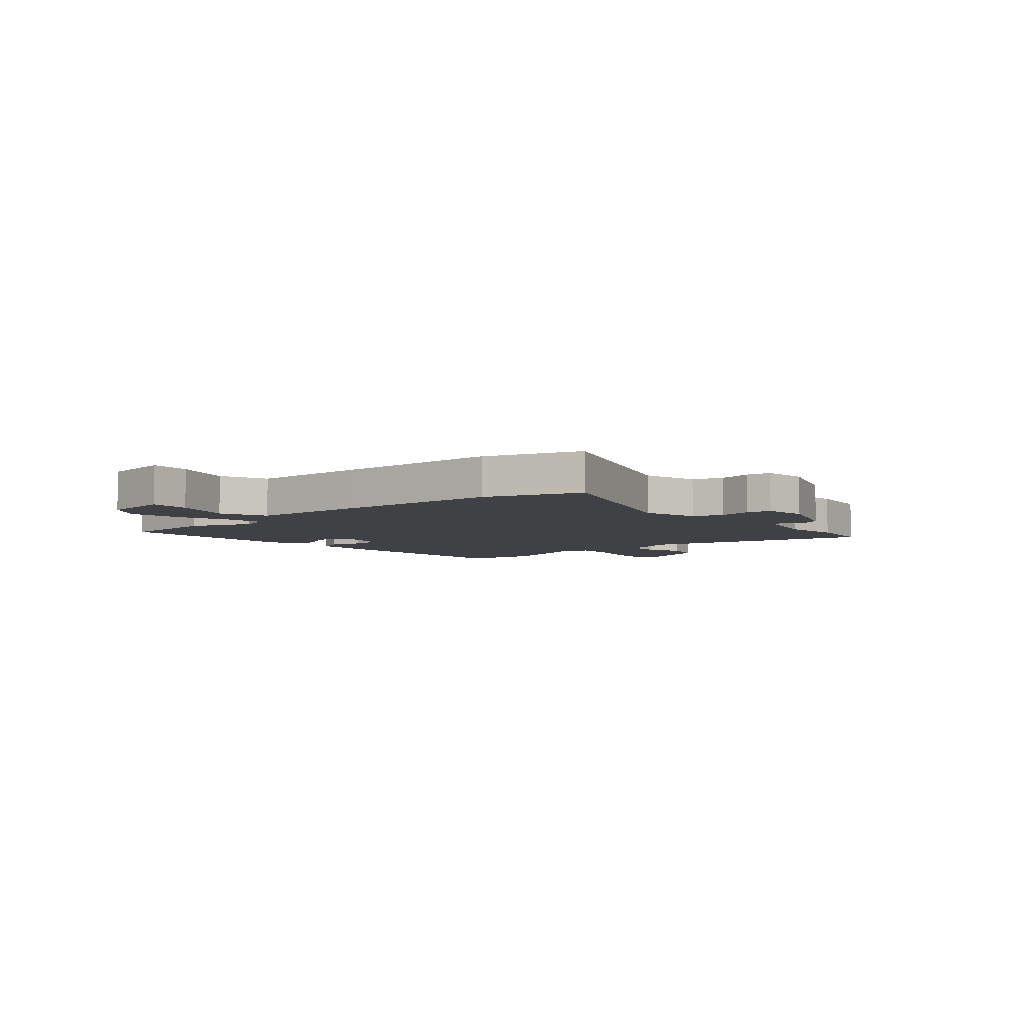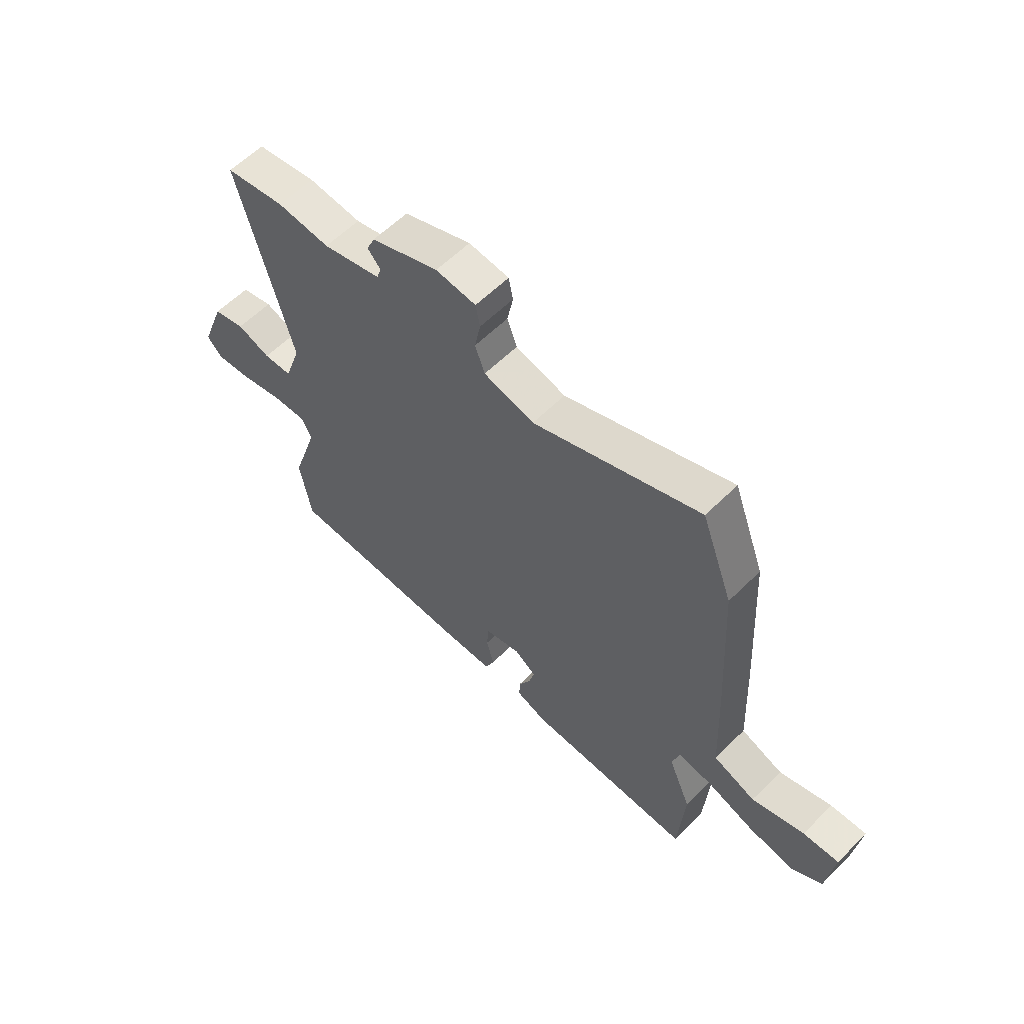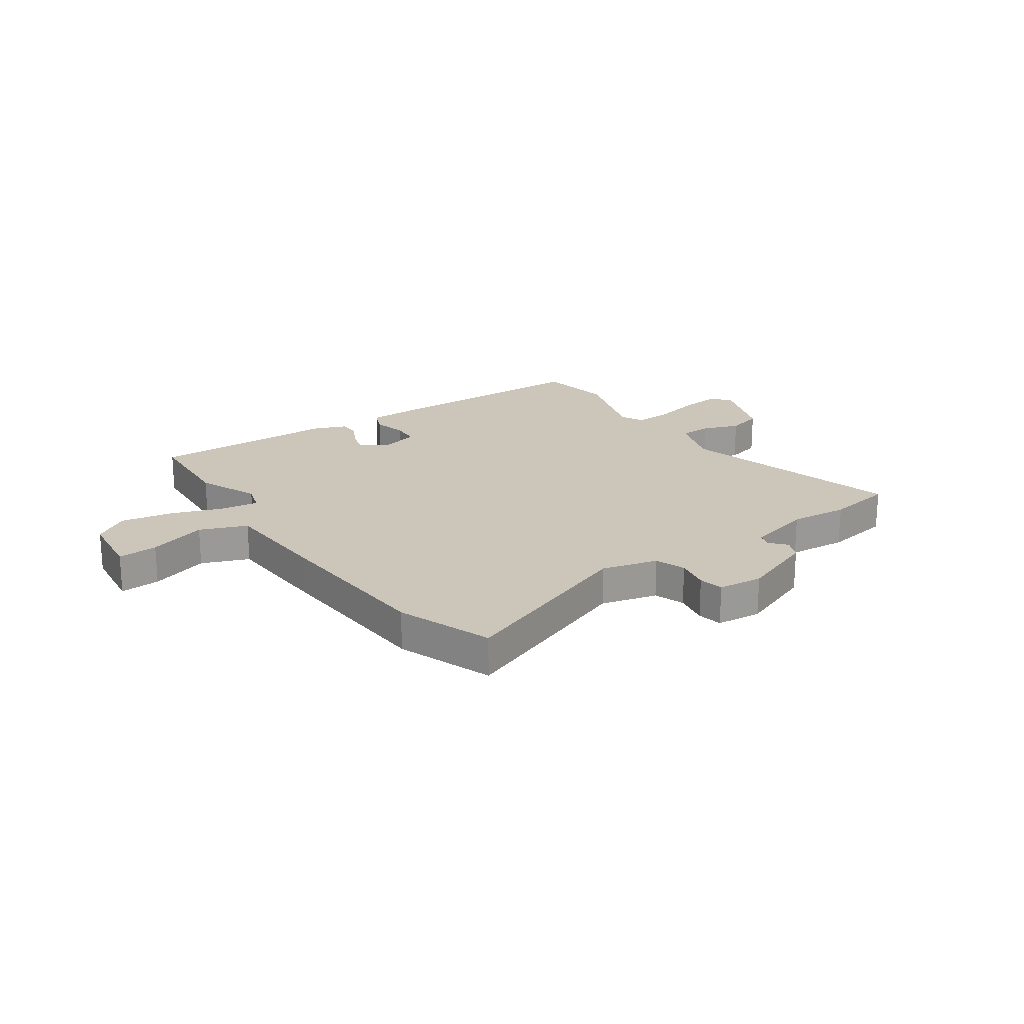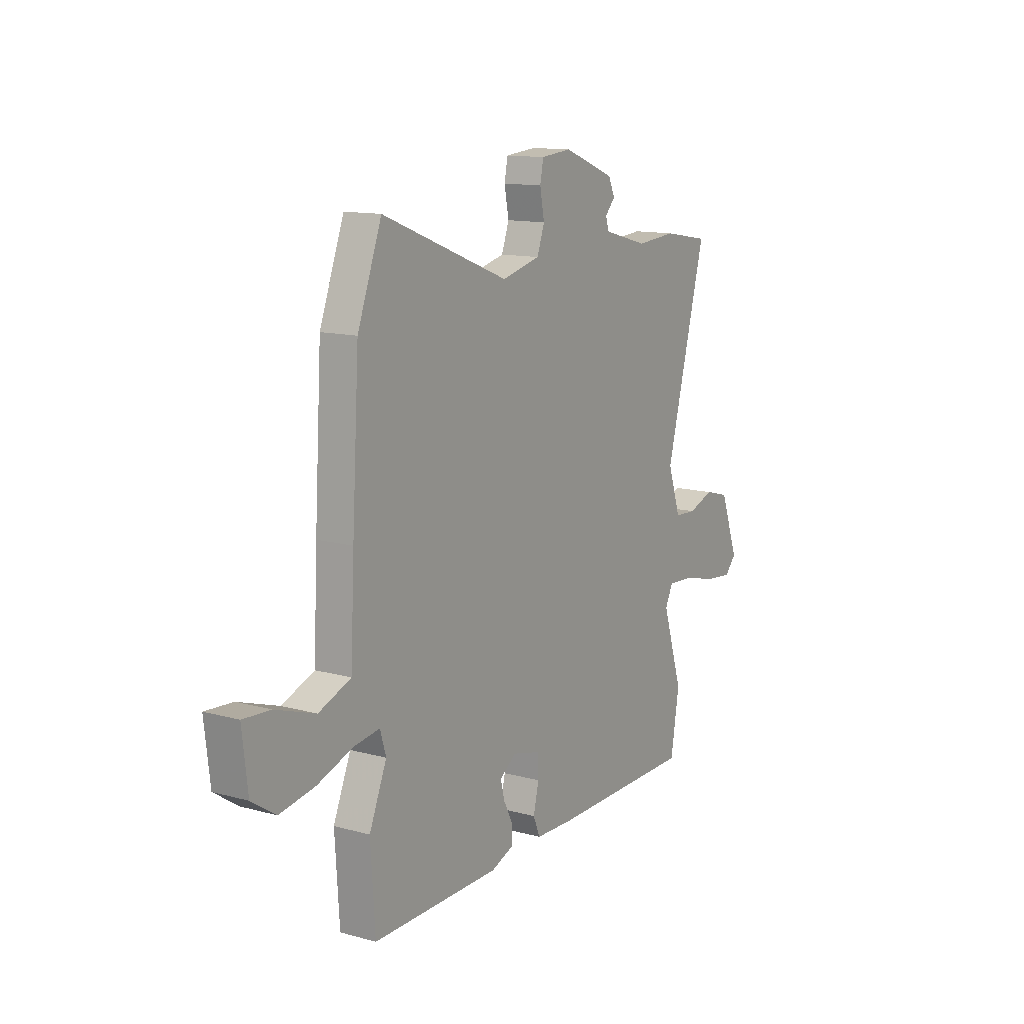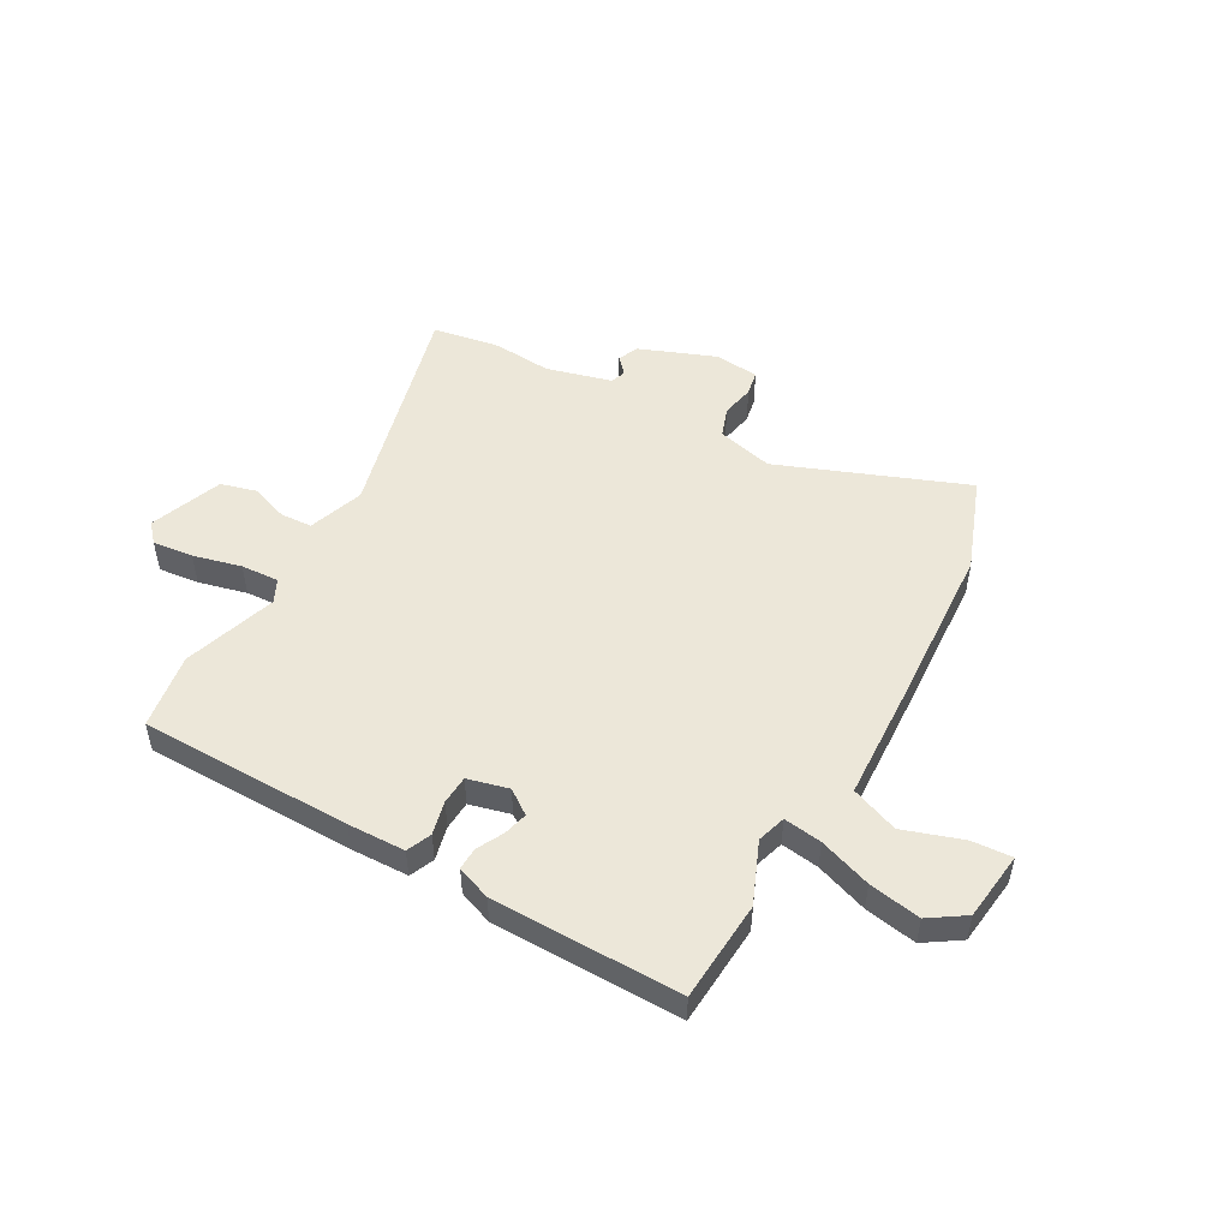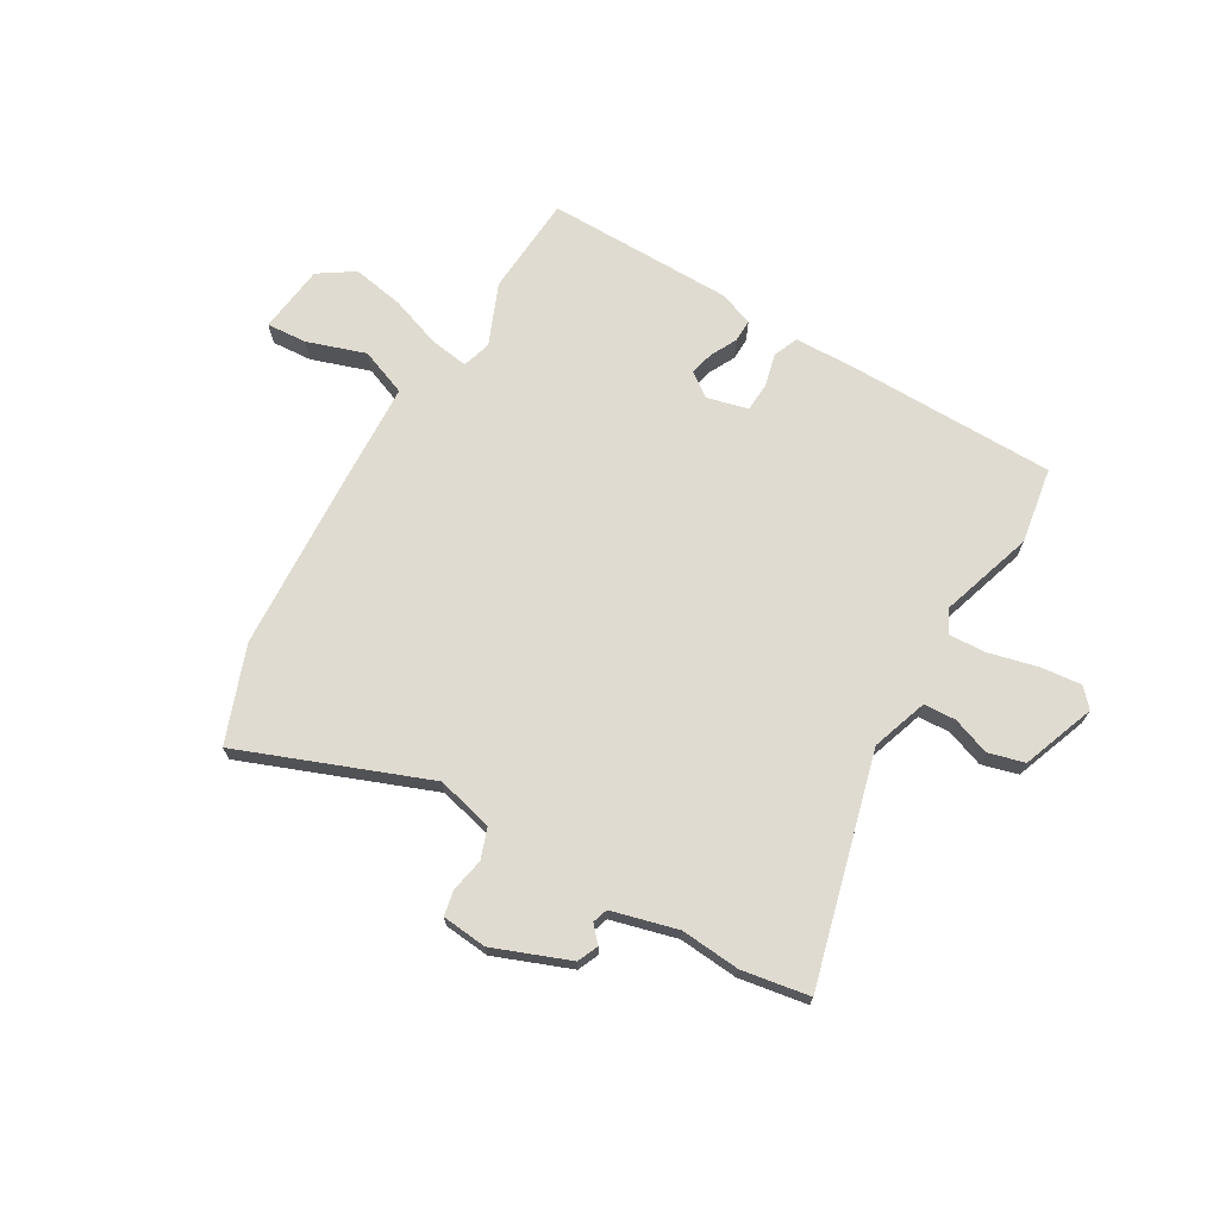
<metadata>
{"format":"obj","ext":"obj","renderer":"f3d","projection":"perspective","resolution":1024,"background":"white","views":[{"elev":-5.7,"azim":-48.1,"up":"+Y"},{"elev":59.7,"azim":-135.3,"up":"+Z"},{"elev":20.9,"azim":-34.6,"up":"+Y"},{"elev":12.9,"azim":-57.9,"up":"+Z"},{"elev":50.2,"azim":-150.7,"up":"+Y"},{"elev":69.9,"azim":30.3,"up":"+Y"}]}
</metadata>
<code>
v 0.52 0.07 -0.38
v 0.497 0.07 -0.52
v 0.107 0.07 -0.524
v 0.001 0.07 -0.521
v -0.018 0.07 -0.476
v -0.003 0.07 -0.414
v -0.006 0.07 -0.361
v -0.081 0.07 -0.342
v -0.126 0.07 -0.374
v -0.115 0.07 -0.418
v -0.09 0.07 -0.467
v -0.089 0.07 -0.508
v -0.152 0.07 -0.532
v -0.498 0.07 -0.535
v -0.51 0.07 -0.35
v -0.463 0.07 -0.237
v -0.479 0.07 -0.184
v -0.549 0.07 -0.194
v -0.645 0.07 -0.228
v -0.74 0.07 -0.245
v -0.805 0.07 -0.202
v -0.82 0.07 -0.075
v -0.746 0.07 -0.08
v -0.638 0.07 -0.116
v -0.551 0.07 -0.082
v -0.541 0.07 0.123
v -0.522 0.07 0.44
v -0.457 0.07 0.615
v -0.114 0.07 0.482
v -0.01 0.07 0.508
v 0.01 0.07 0.564
v -0.002 0.07 0.626
v 0.007 0.07 0.672
v 0.09 0.07 0.68
v 0.229 0.07 0.626
v 0.246 0.07 0.588
v 0.219 0.07 0.558
v 0.228 0.07 0.53
v 0.349 0.07 0.498
v 0.458 0.07 0.507
v 0.582 0.07 0.486
v 0.472 0.07 0.068
v 0.507 0.07 -0.035
v 0.566 0.07 -0.038
v 0.635 0.07 -0.013
v 0.701 0.07 -0.031
v 0.751 0.07 -0.165
v 0.72 0.07 -0.199
v 0.645 0.07 -0.191
v 0.556 0.07 -0.169
v 0.486 0.07 -0.165
v 0.465 0.07 -0.208
v 0.52 0 -0.38
v 0.497 0 -0.52
v 0.107 0 -0.524
v 0.001 0 -0.521
v -0.018 0 -0.476
v -0.003 0 -0.414
v -0.006 0 -0.361
v -0.081 0 -0.342
v -0.126 0 -0.374
v -0.115 0 -0.418
v -0.09 0 -0.467
v -0.089 0 -0.508
v -0.152 0 -0.532
v -0.498 0 -0.535
v -0.51 0 -0.35
v -0.463 0 -0.237
v -0.479 0 -0.184
v -0.549 0 -0.194
v -0.645 0 -0.228
v -0.74 0 -0.245
v -0.805 0 -0.202
v -0.82 0 -0.075
v -0.746 0 -0.08
v -0.638 0 -0.116
v -0.551 0 -0.082
v -0.541 0 0.123
v -0.522 0 0.44
v -0.457 0 0.615
v -0.114 0 0.482
v -0.01 0 0.508
v 0.01 0 0.564
v -0.002 0 0.626
v 0.007 0 0.672
v 0.09 0 0.68
v 0.229 0 0.626
v 0.246 0 0.588
v 0.219 0 0.558
v 0.228 0 0.53
v 0.349 0 0.498
v 0.458 0 0.507
v 0.582 0 0.486
v 0.472 0 0.068
v 0.507 0 -0.035
v 0.566 0 -0.038
v 0.635 0 -0.013
v 0.701 0 -0.031
v 0.751 0 -0.165
v 0.72 0 -0.199
v 0.645 0 -0.191
v 0.556 0 -0.169
v 0.486 0 -0.165
v 0.465 0 -0.208
f 47 48 49 50
f 47 50 51
f 44 45 46 47
f 43 44 47 51
f 42 43 51 52
f 39 40 41 42
f 38 39 42 52
f 34 35 36 37
f 31 32 33 34
f 30 31 34 37
f 29 30 37 38
f 25 26 27 28
f 25 28 29
f 21 22 23 24
f 21 24 25
f 18 19 20 21
f 17 18 21 25
f 13 14 15 16
f 13 16 17
f 10 11 12 13
f 9 10 13 17
f 8 9 17 25
f 3 4 5 6
f 3 6 7
f 2 3 7
f 1 2 7
f 25 29 38 52
f 8 25 52
f 1 7 8 52
f 102 101 100 99
f 103 102 99
f 99 98 97 96
f 103 99 96 95
f 104 103 95 94
f 94 93 92 91
f 104 94 91 90
f 89 88 87 86
f 86 85 84 83
f 89 86 83 82
f 90 89 82 81
f 80 79 78 77
f 81 80 77
f 76 75 74 73
f 77 76 73
f 73 72 71 70
f 77 73 70 69
f 68 67 66 65
f 69 68 65
f 65 64 63 62
f 69 65 62 61
f 77 69 61 60
f 58 57 56 55
f 59 58 55
f 59 55 54
f 59 54 53
f 104 90 81 77
f 104 77 60
f 104 60 59 53
f 1 53 54 2
f 2 54 55 3
f 3 55 56 4
f 4 56 57 5
f 5 57 58 6
f 6 58 59 7
f 7 59 60 8
f 8 60 61 9
f 9 61 62 10
f 10 62 63 11
f 11 63 64 12
f 12 64 65 13
f 13 65 66 14
f 14 66 67 15
f 15 67 68 16
f 16 68 69 17
f 17 69 70 18
f 18 70 71 19
f 19 71 72 20
f 20 72 73 21
f 21 73 74 22
f 22 74 75 23
f 23 75 76 24
f 24 76 77 25
f 25 77 78 26
f 26 78 79 27
f 27 79 80 28
f 28 80 81 29
f 29 81 82 30
f 30 82 83 31
f 31 83 84 32
f 32 84 85 33
f 33 85 86 34
f 34 86 87 35
f 35 87 88 36
f 36 88 89 37
f 37 89 90 38
f 38 90 91 39
f 39 91 92 40
f 40 92 93 41
f 41 93 94 42
f 42 94 95 43
f 43 95 96 44
f 44 96 97 45
f 45 97 98 46
f 46 98 99 47
f 47 99 100 48
f 48 100 101 49
f 49 101 102 50
f 50 102 103 51
f 51 103 104 52
f 52 104 53 1

</code>
